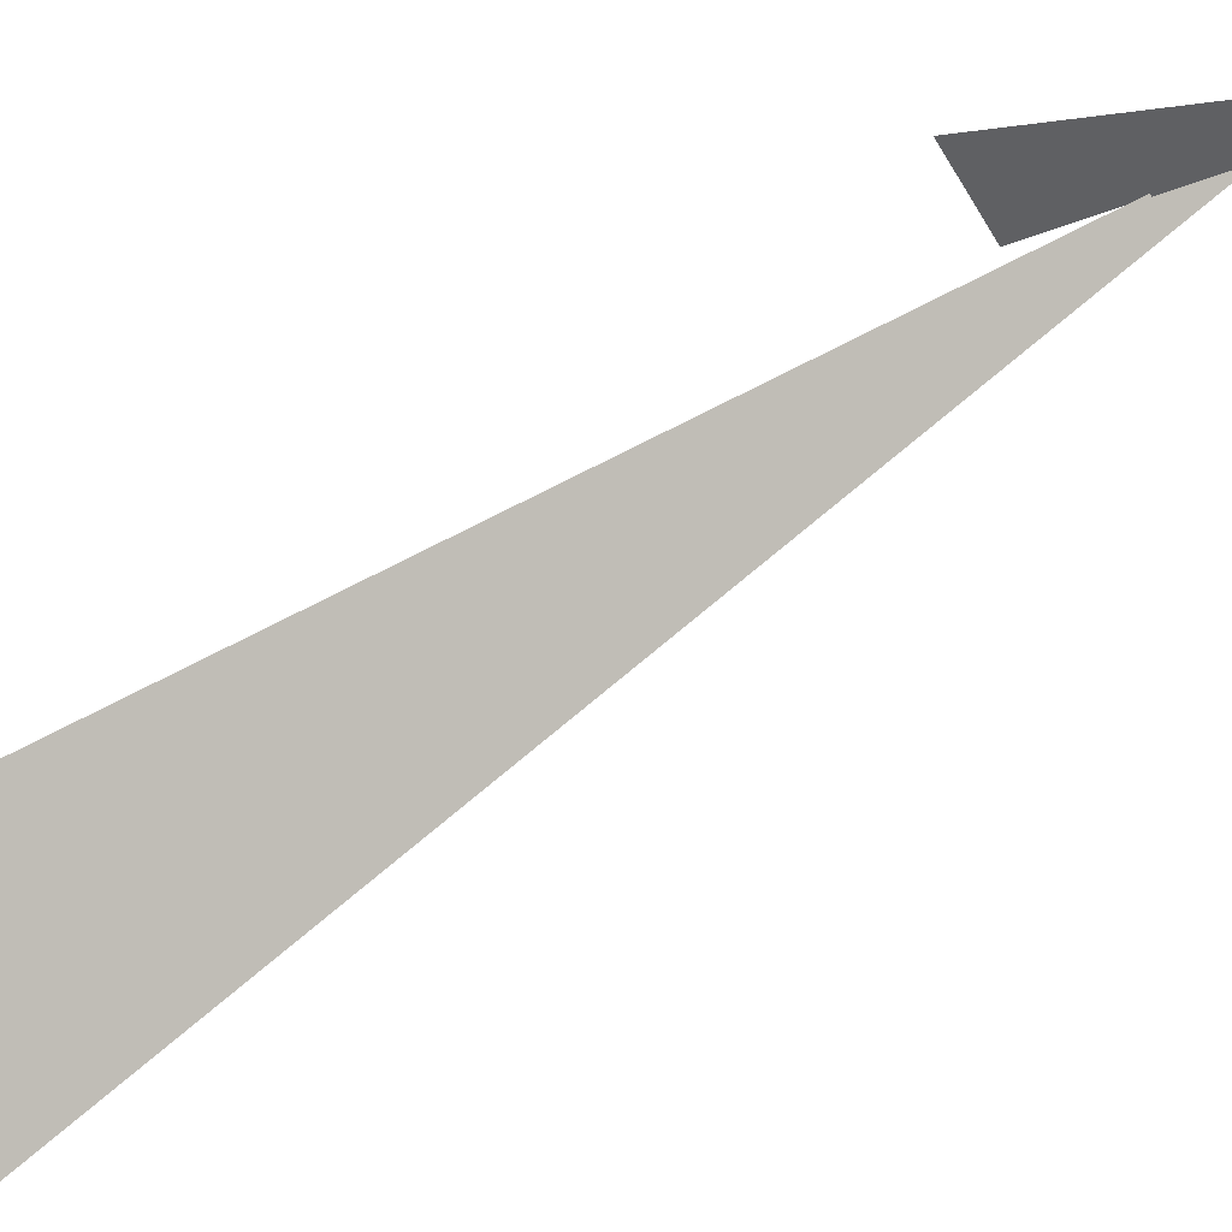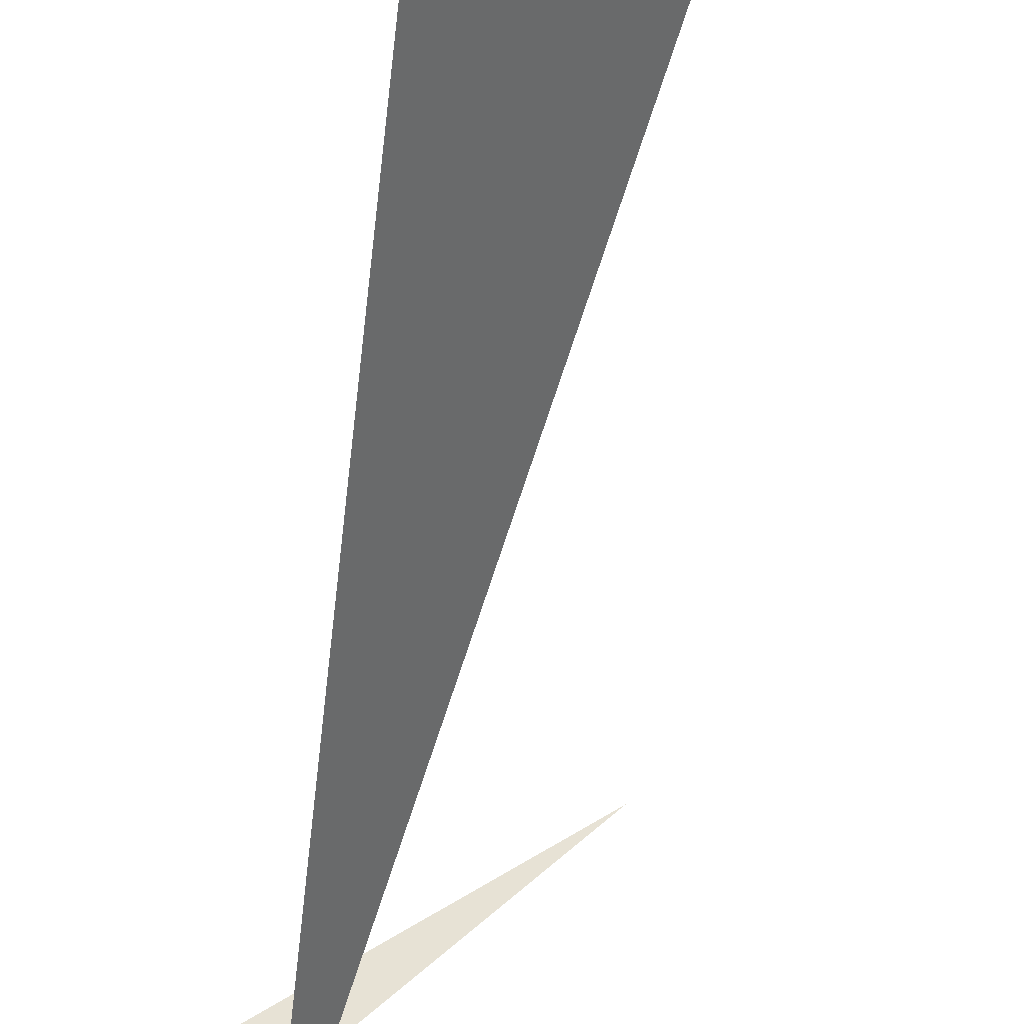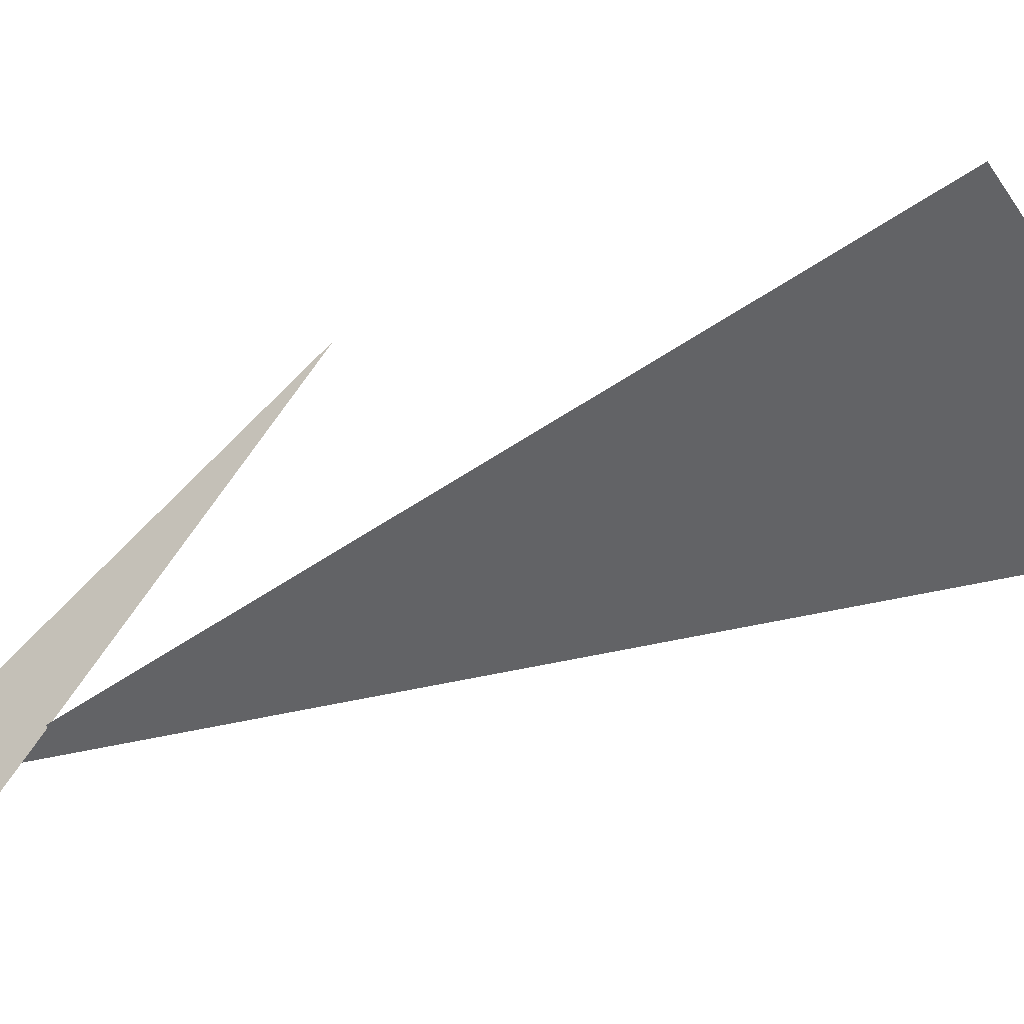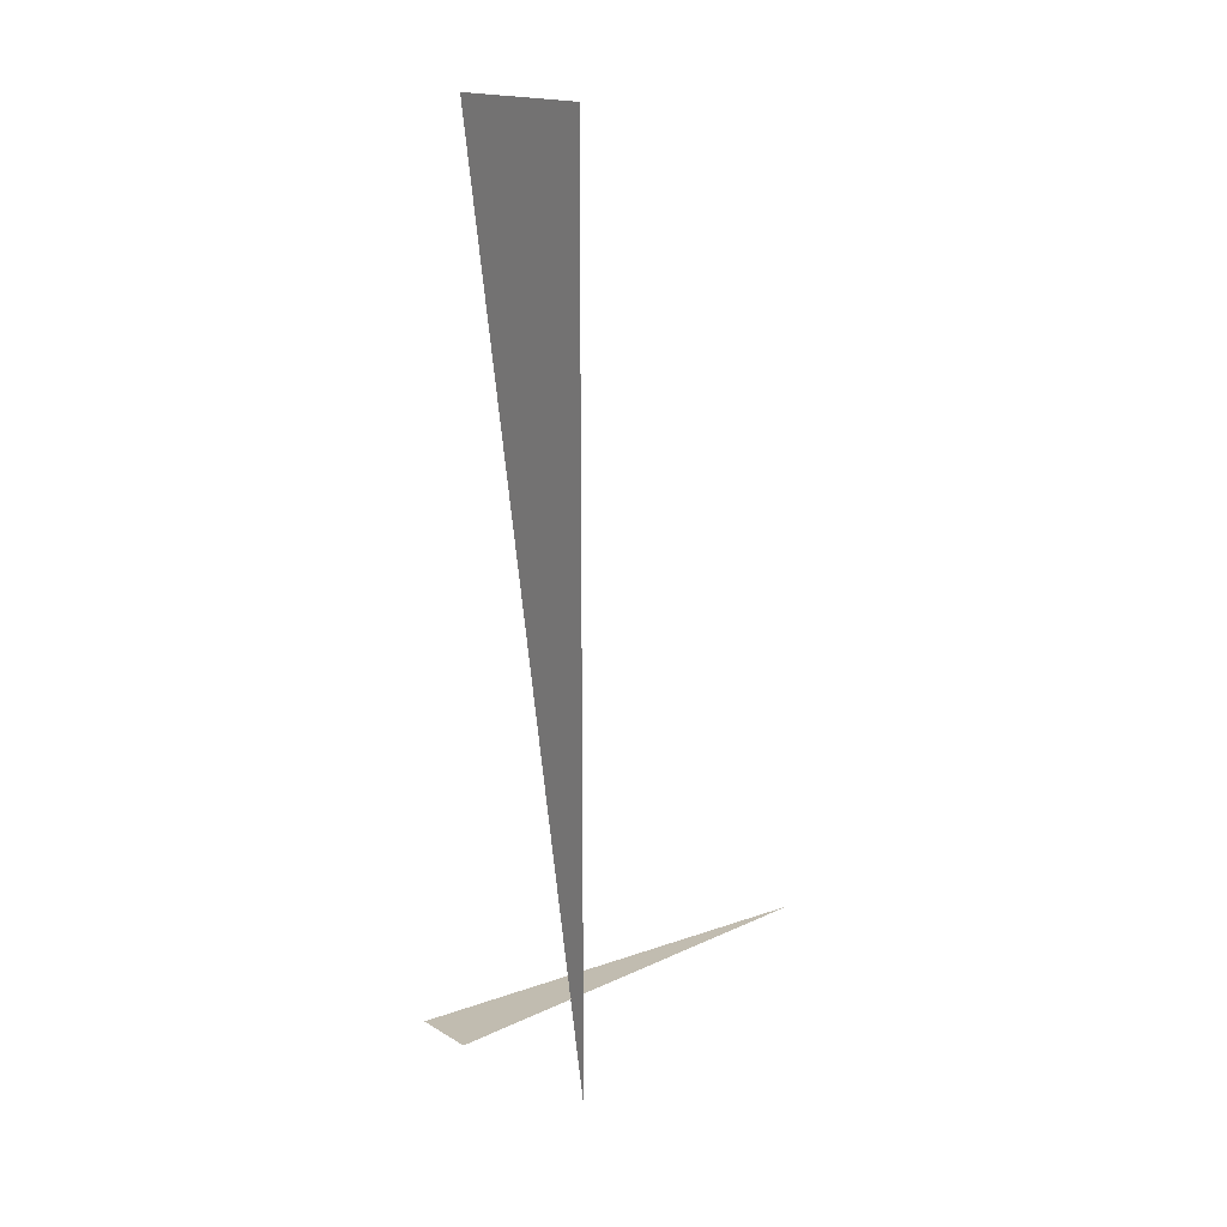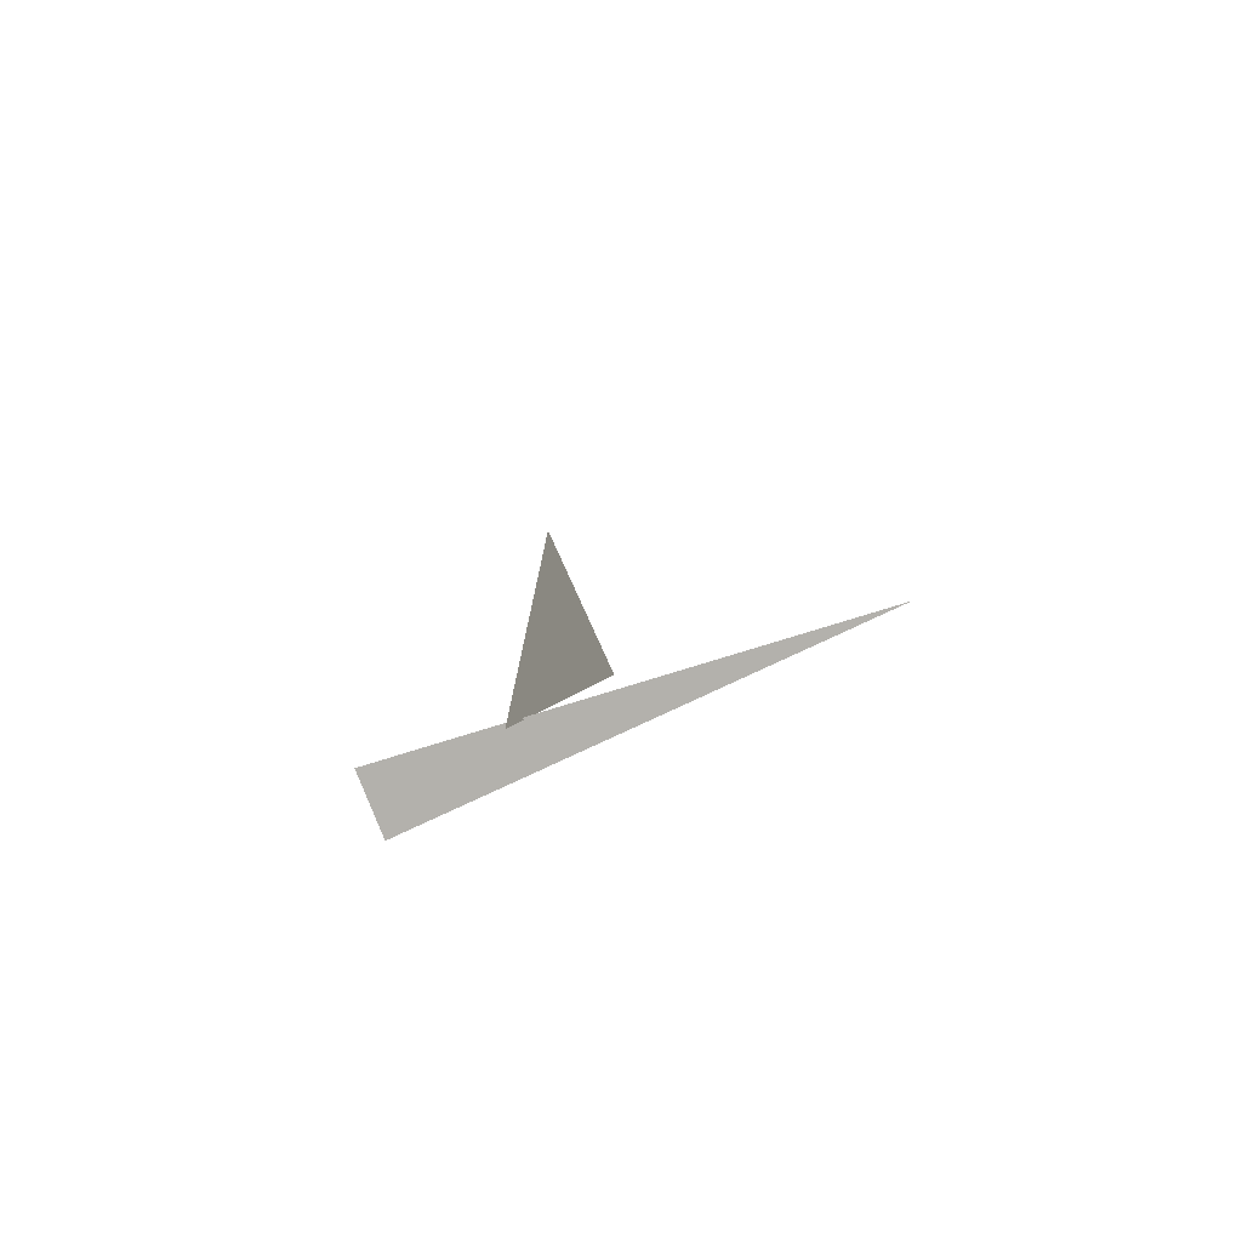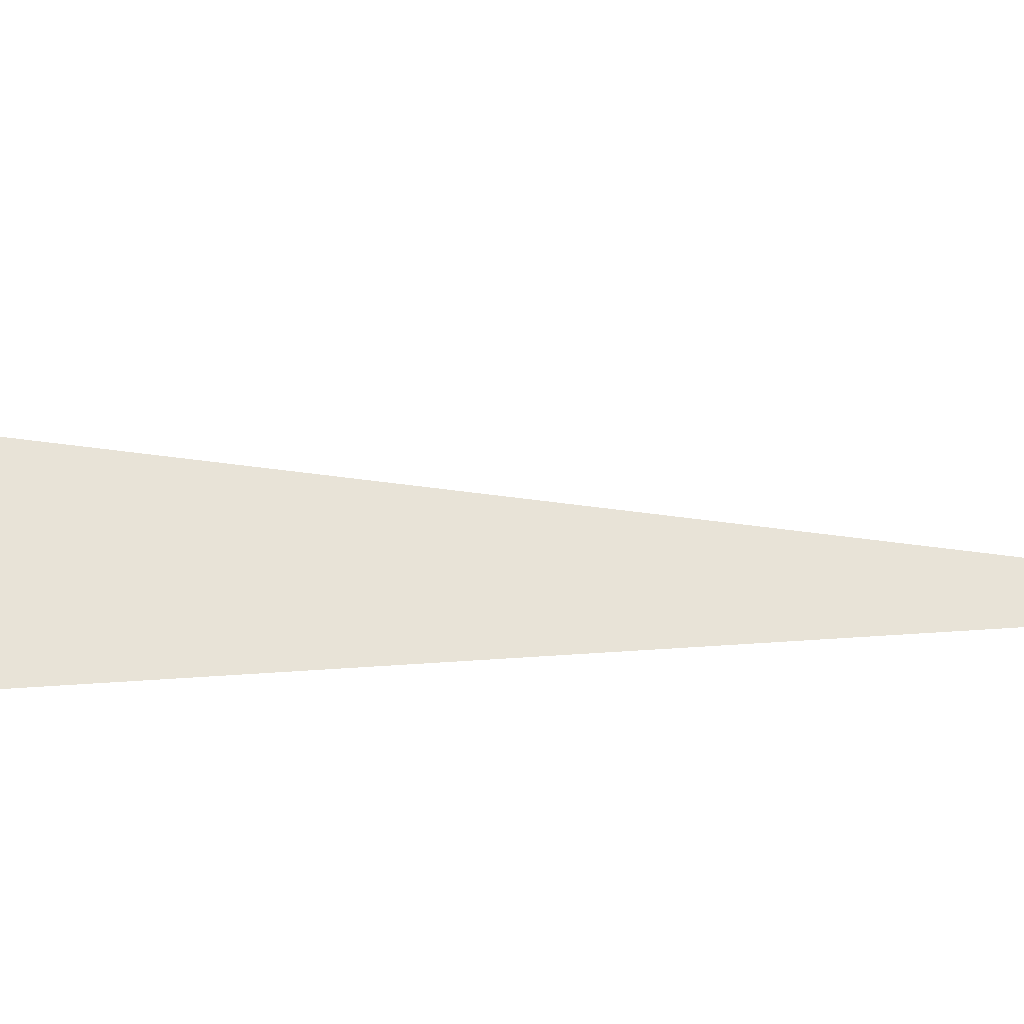
<metadata>
{"format":"obj","ext":"obj","renderer":"f3d","projection":"perspective","resolution":1024,"background":"white","views":[{"elev":54.5,"azim":45.4,"up":"+Y"},{"elev":-47.1,"azim":-14.1,"up":"+Y"},{"elev":-10.8,"azim":-38.7,"up":"+Y"},{"elev":16.6,"azim":8.1,"up":"+Z"},{"elev":-79.0,"azim":69.1,"up":"+Z"},{"elev":18.3,"azim":80.1,"up":"+Y"}]}
</metadata>
<code>
v -0.7493 5.912 3.33
v -1.207 6.369 3.33
v -0.7493 5.912 0
v -1.09 5.583 0.375
v -0.1243 6.819 0.375
v -1.252 5.729 0.375
f 1 2 3
f 4 5 6

</code>
